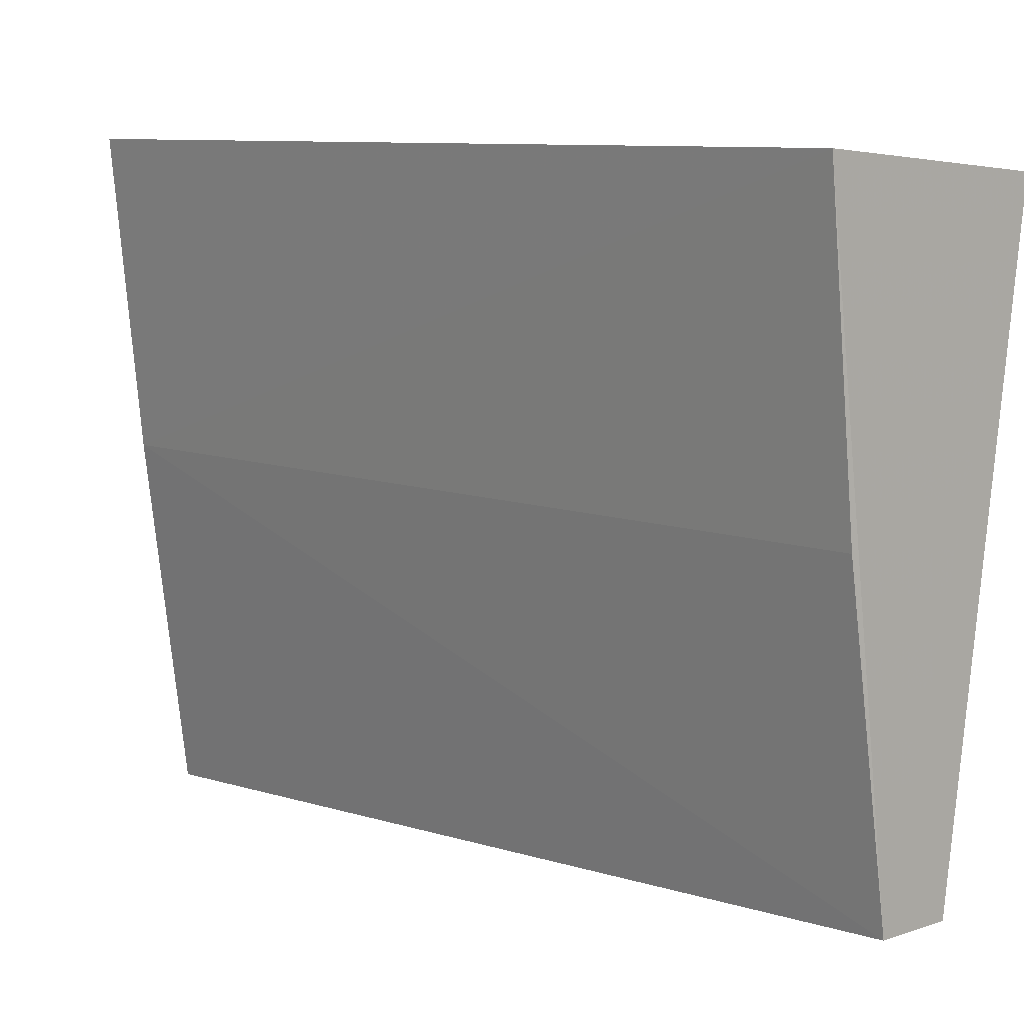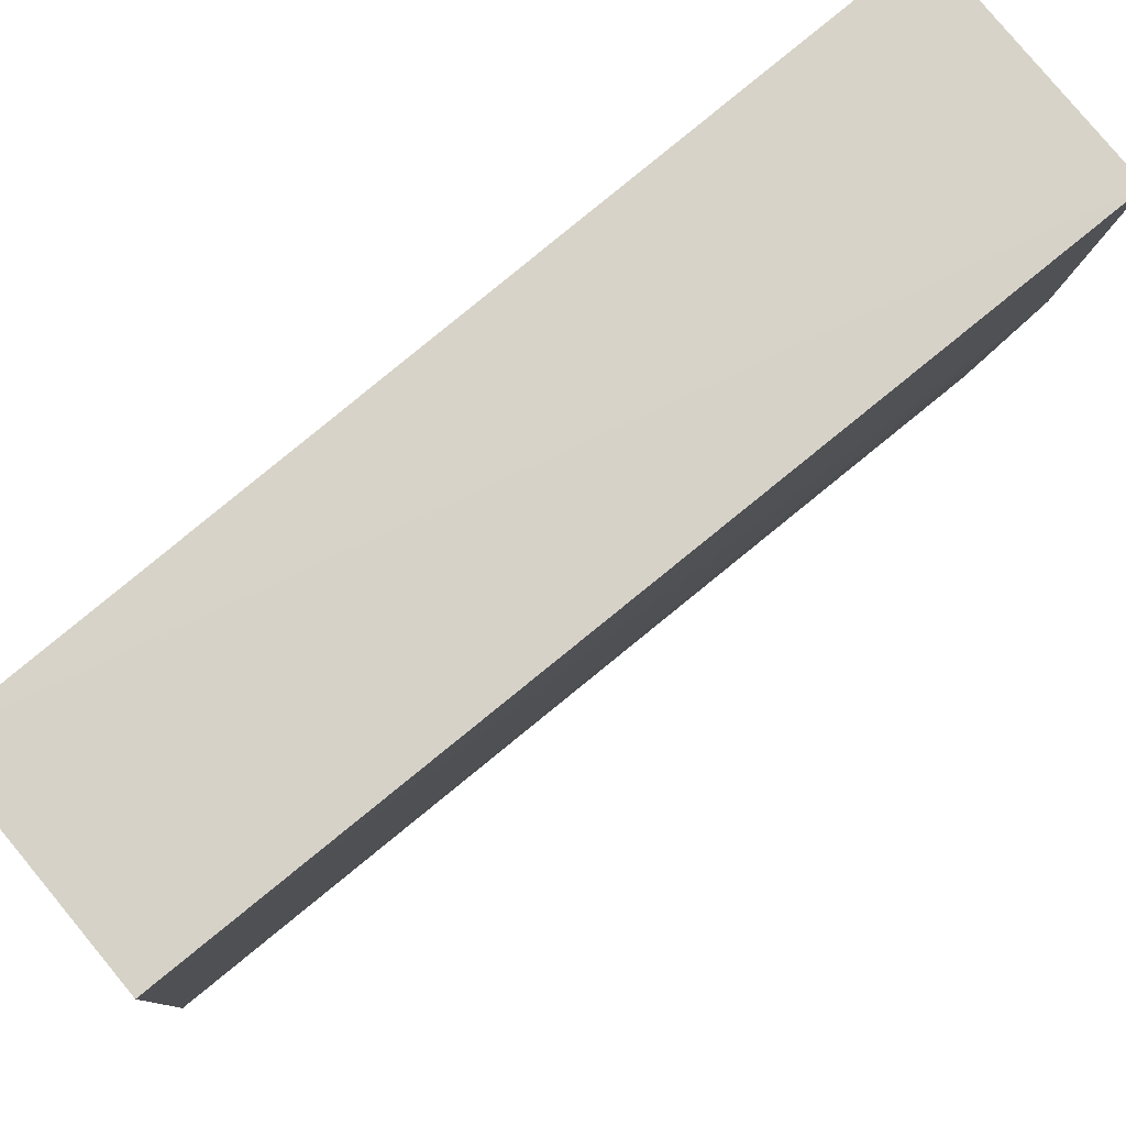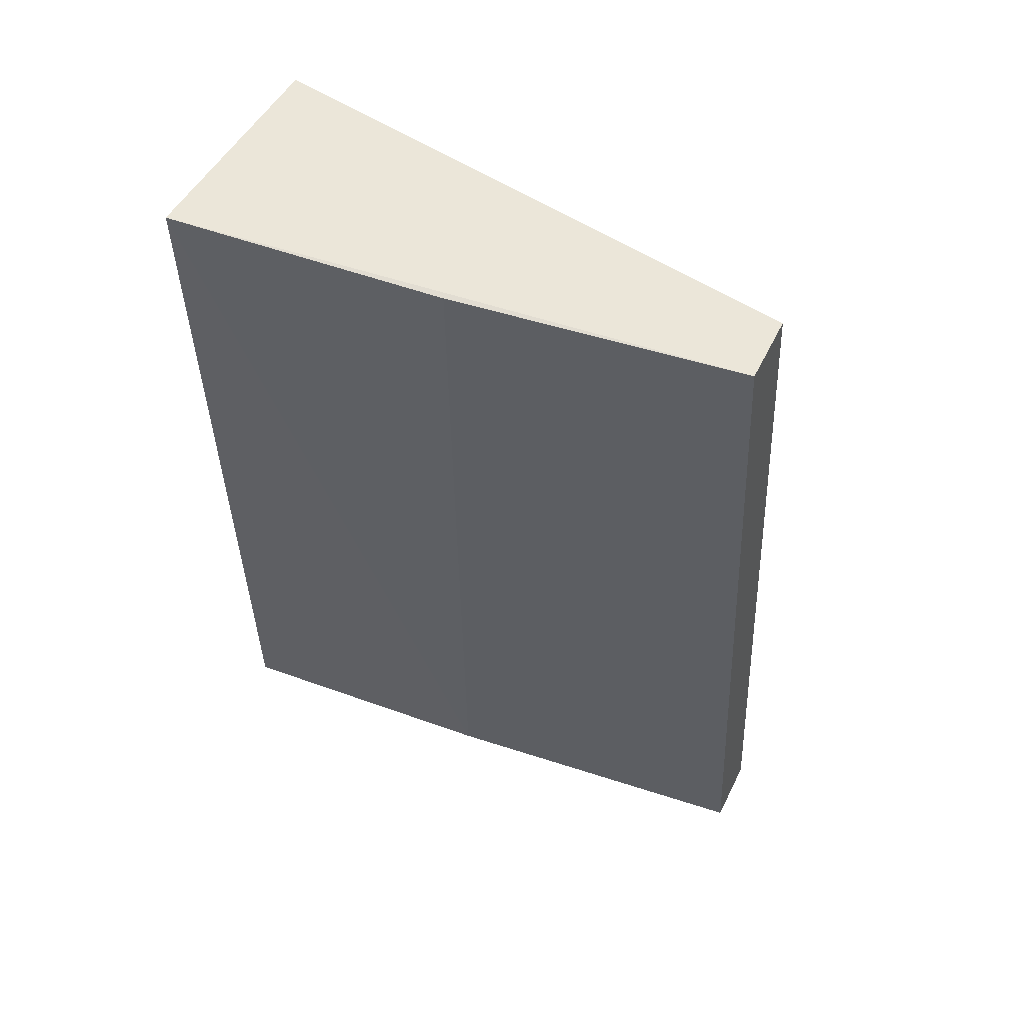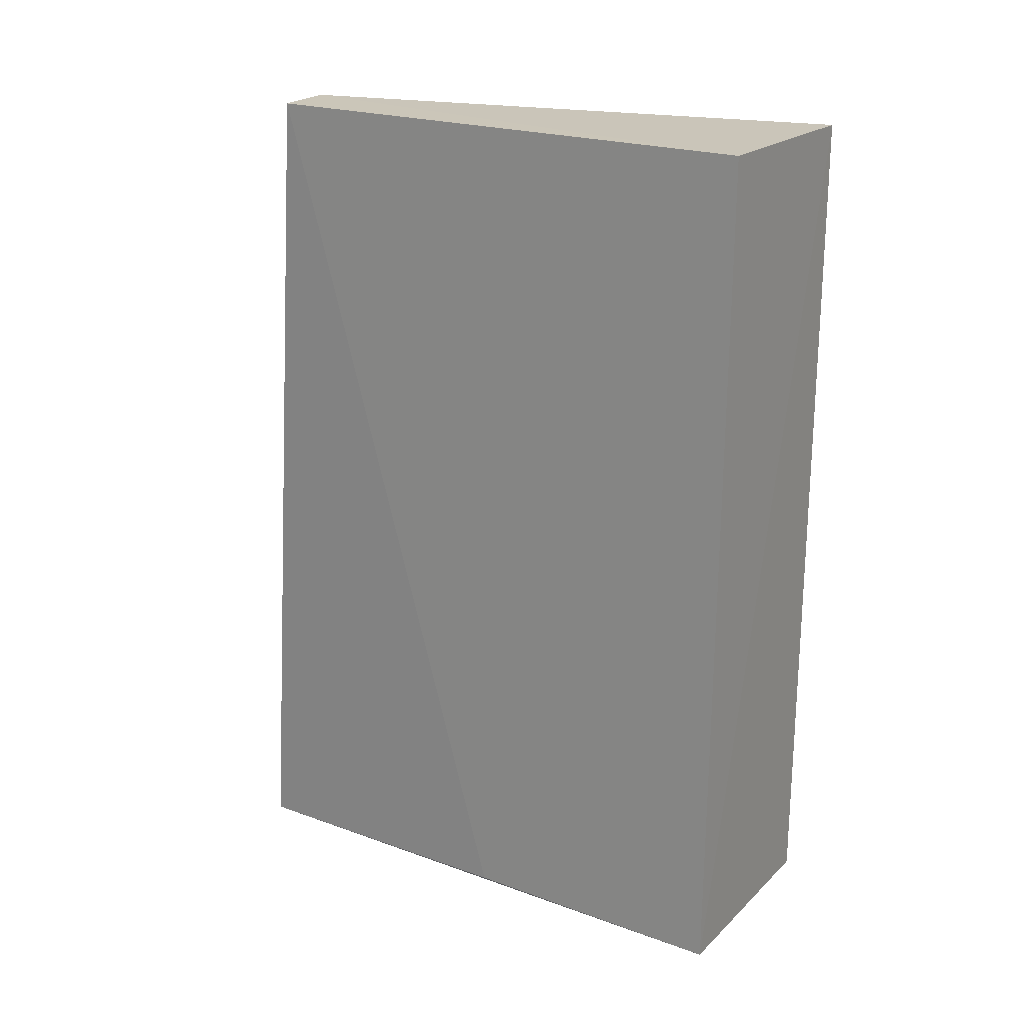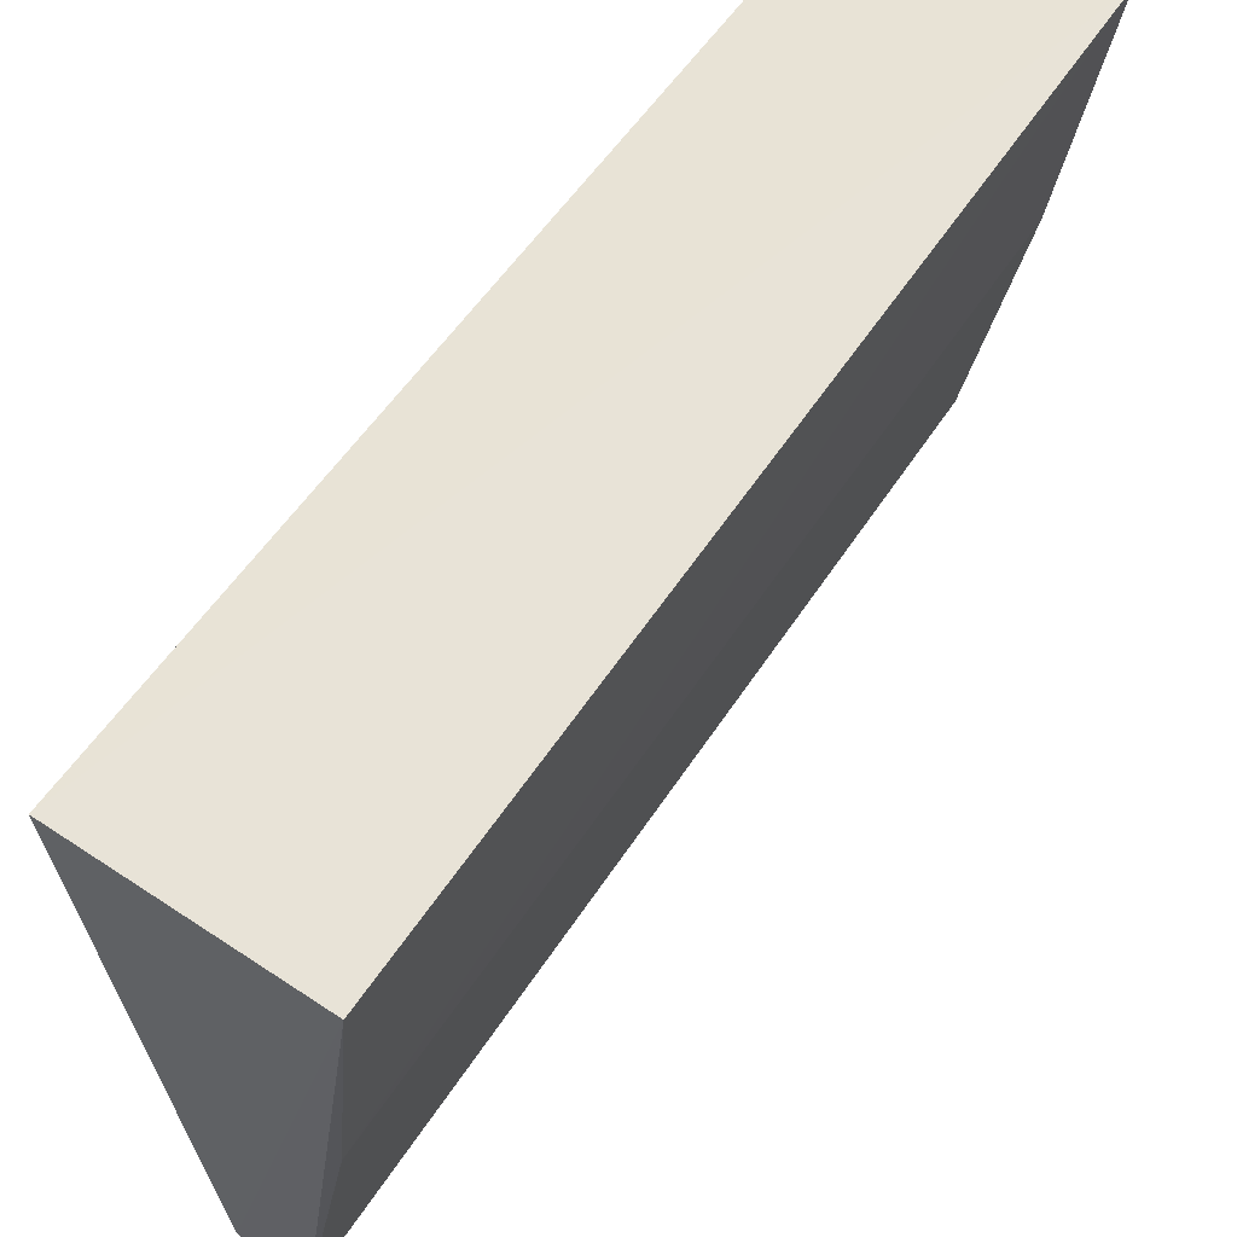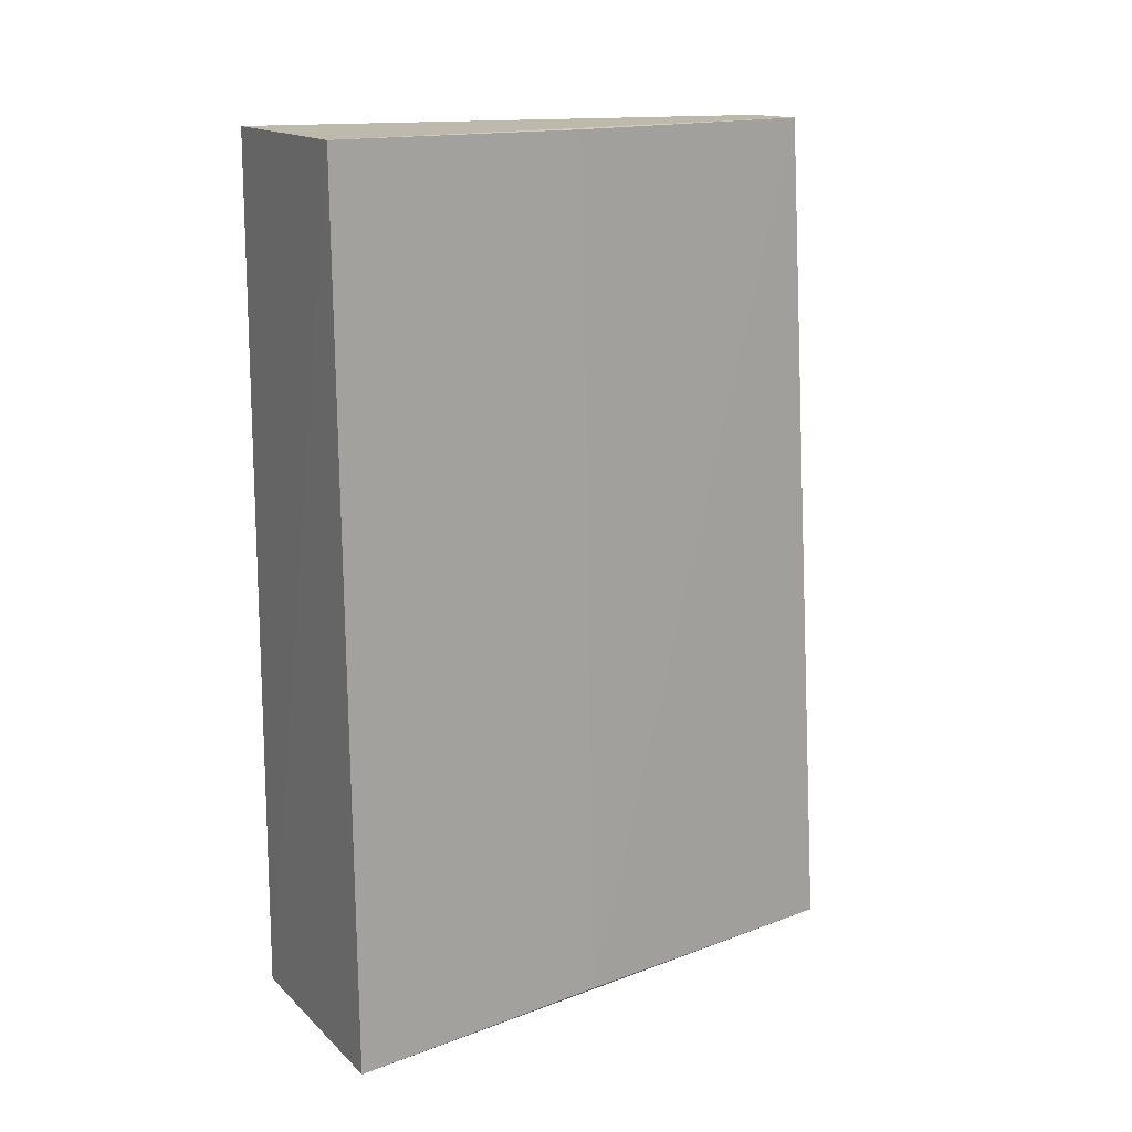
<metadata>
{"format":"obj","ext":"obj","renderer":"f3d","projection":"perspective","resolution":1024,"background":"white","views":[{"elev":9.3,"azim":138.3,"up":"+Z"},{"elev":74.6,"azim":-130.2,"up":"+Z"},{"elev":56.9,"azim":116.4,"up":"+Y"},{"elev":21.1,"azim":-62.5,"up":"+Y"},{"elev":61.4,"azim":34.7,"up":"+Z"},{"elev":14.9,"azim":56.5,"up":"+Y"}]}
</metadata>
<code>
v 0.006023 0.2347 -0.009334
v 0.001761 0.2339 -0.04174
v 0.004012 0.2801 -0.02372
v -0.005466 0.2803 -0.01014
v -0.005927 0.2348 -0.01025
v -0.001761 0.2802 -0.03886
v 0.005585 0.2802 -0.009113
v 0.004476 0.2347 -0.02433
v -0.001761 0.2339 -0.04174
v 0.001761 0.2802 -0.03886
v -0.004381 0.2348 -0.02502
f 7 5 1
f 7 4 5
f 8 1 2
f 8 7 1
f 8 3 7
f 9 2 1
f 9 1 5
f 9 6 2
f 10 2 6
f 10 8 2
f 10 3 8
f 10 7 3
f 10 6 4
f 10 4 7
f 11 5 4
f 11 4 6
f 11 9 5
f 11 6 9

</code>
